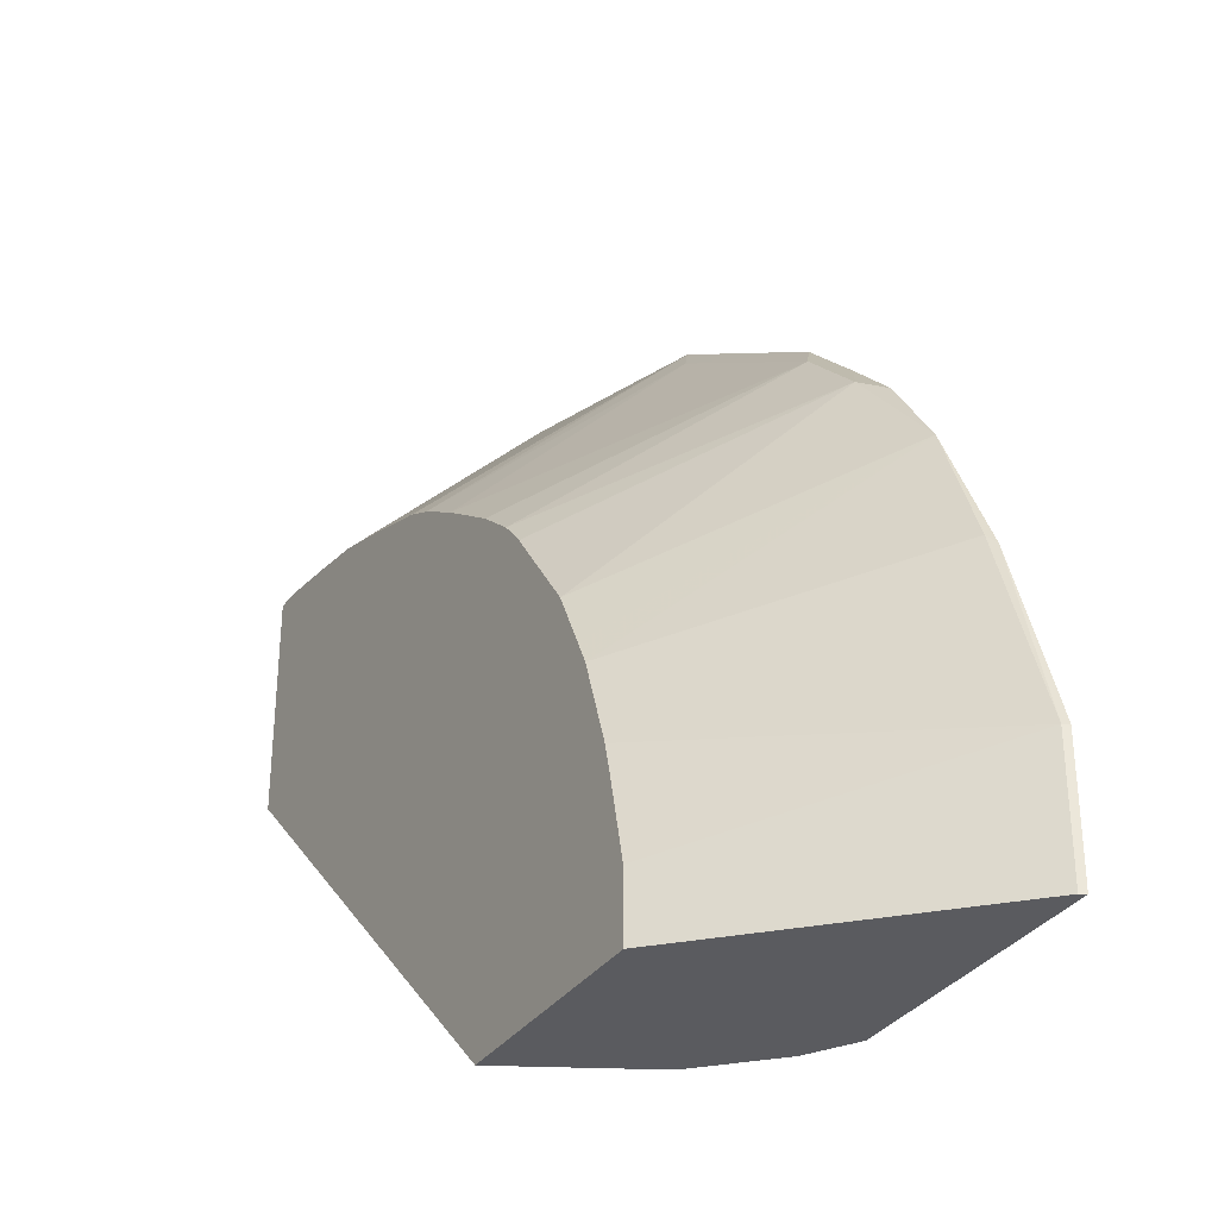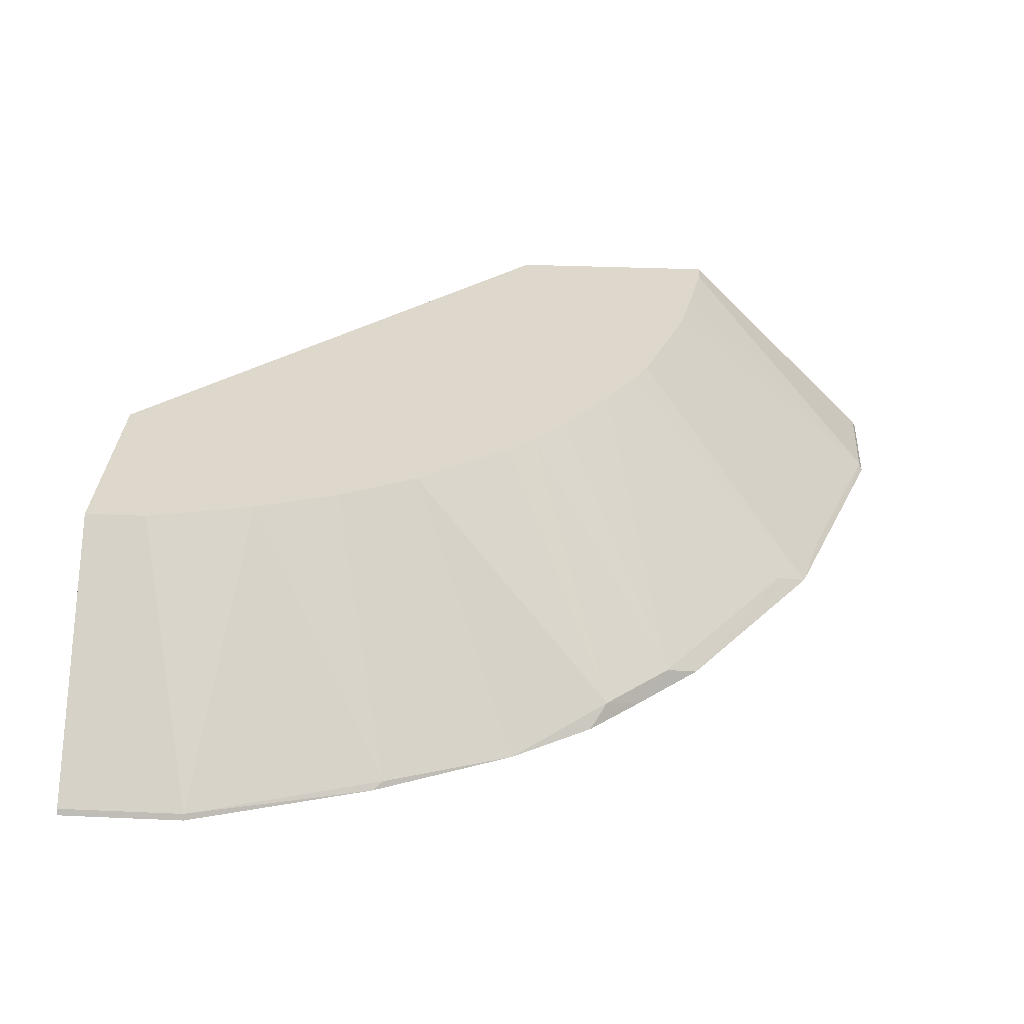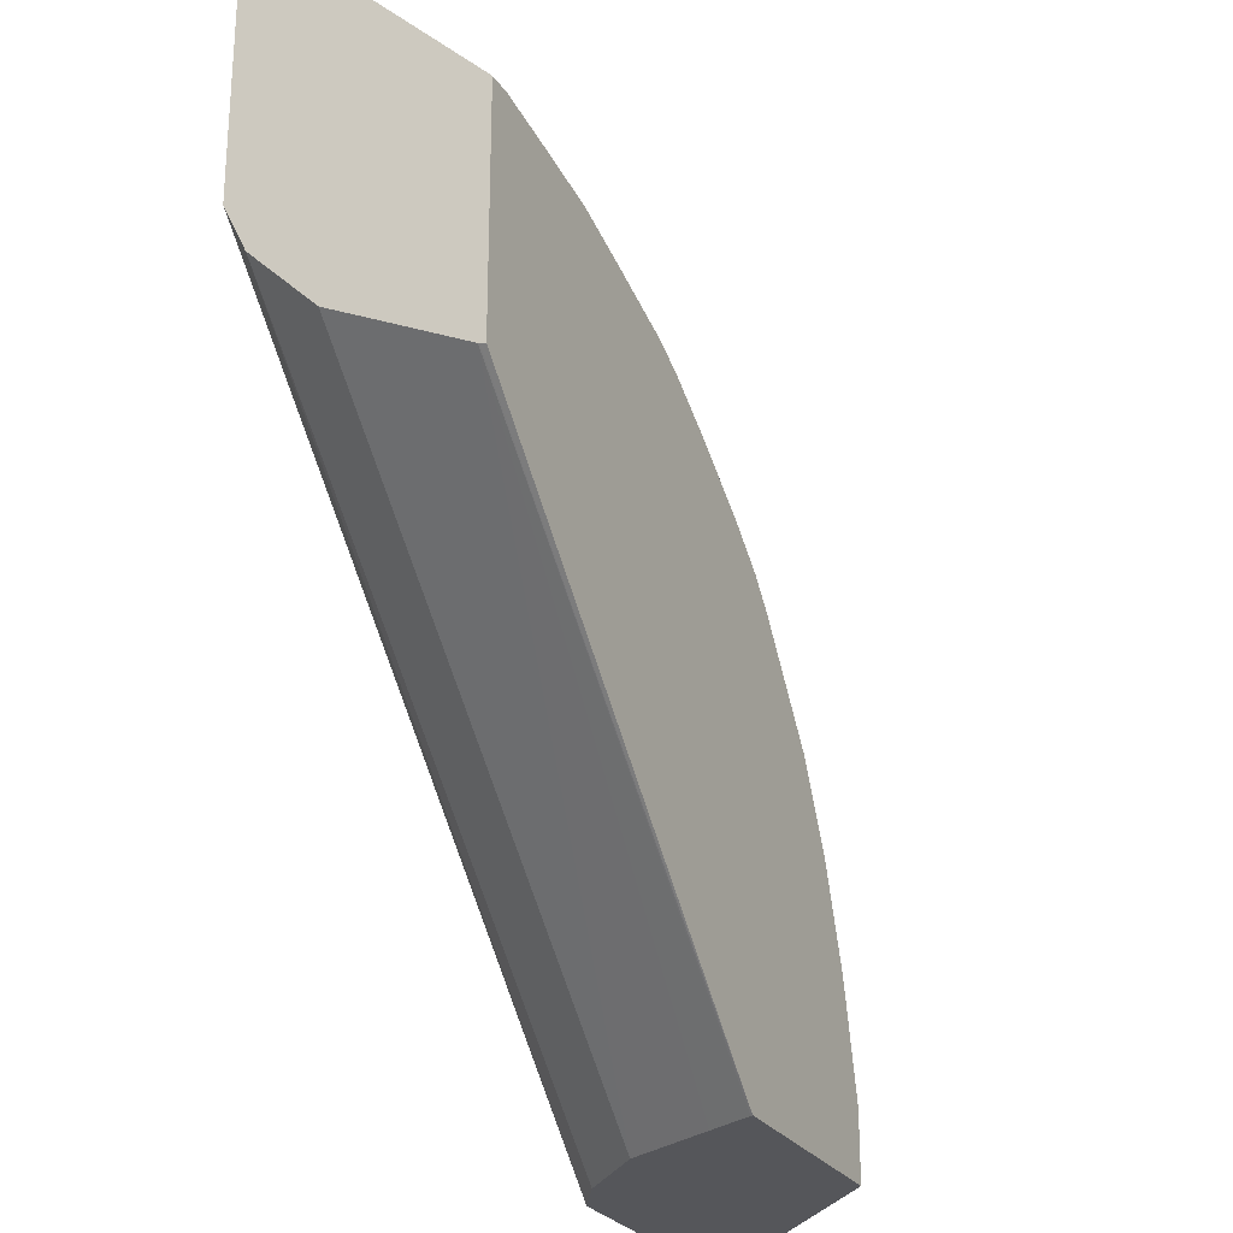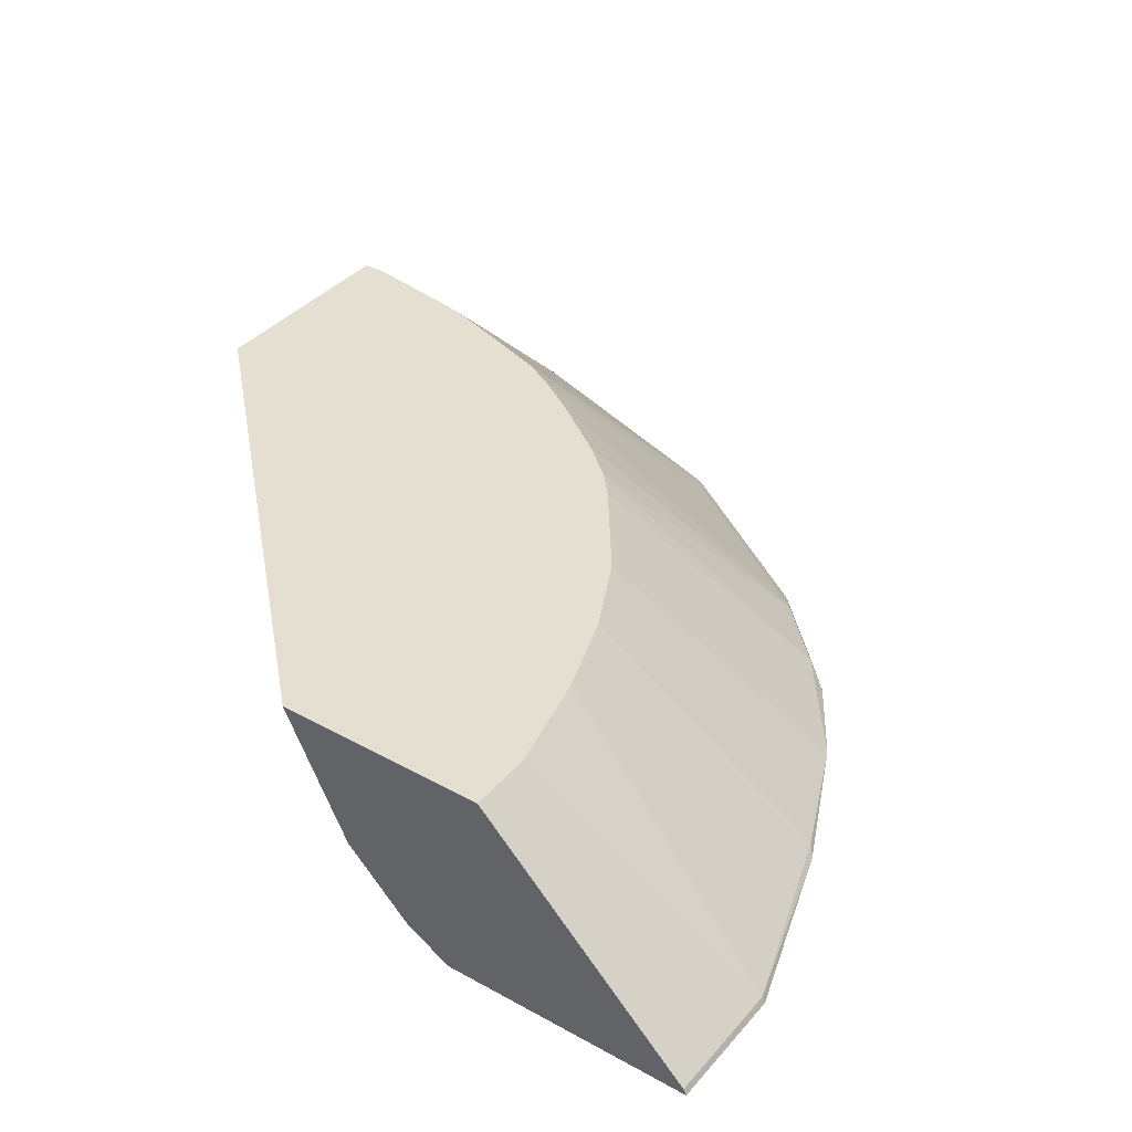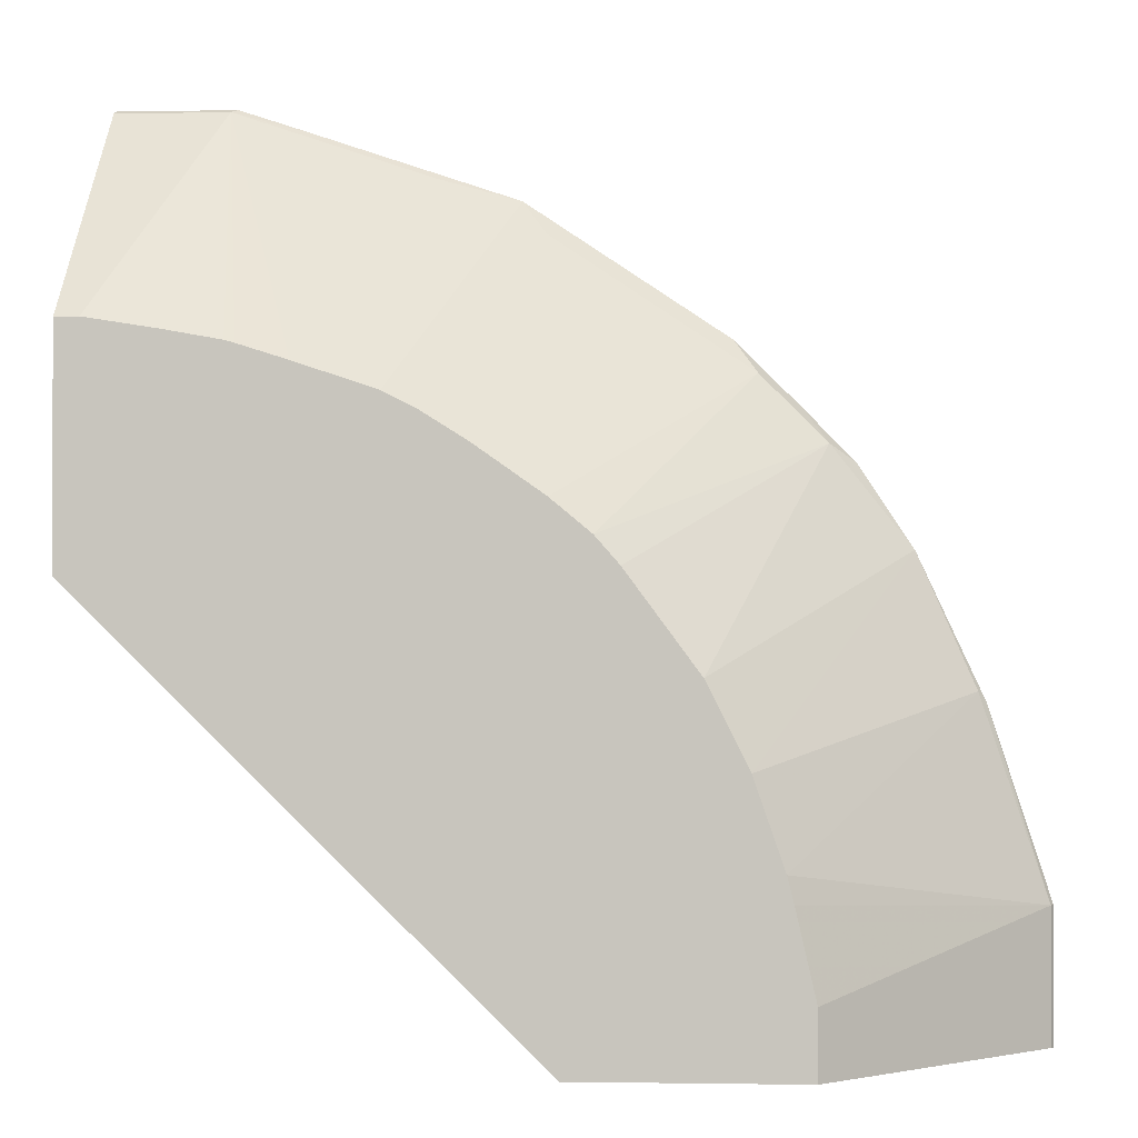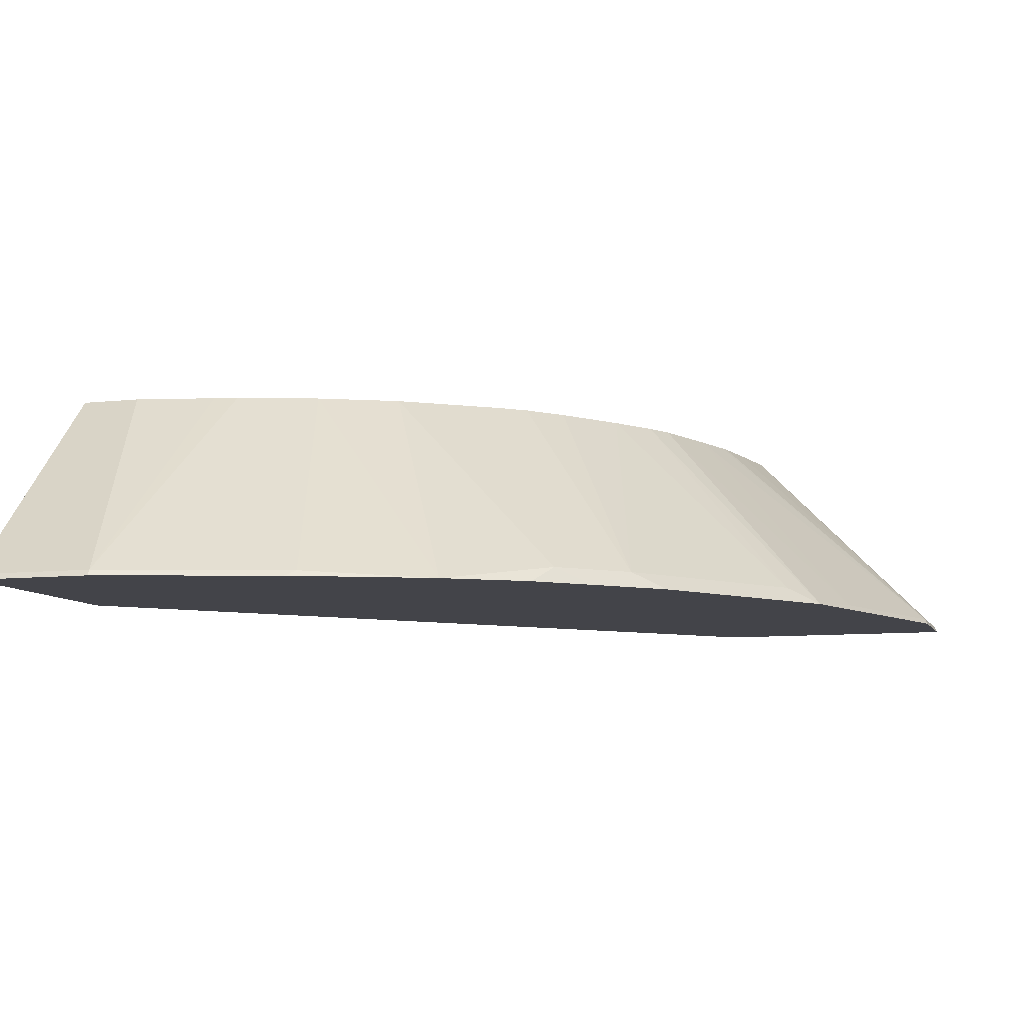
<metadata>
{"format":"obj","ext":"obj","renderer":"f3d","projection":"perspective","resolution":1024,"background":"white","views":[{"elev":-33.2,"azim":-119.7,"up":"+Z"},{"elev":31.2,"azim":-86.4,"up":"+Y"},{"elev":-26.1,"azim":115.8,"up":"+Z"},{"elev":37.3,"azim":-144.6,"up":"+Y"},{"elev":-1.4,"azim":-176.1,"up":"+Z"},{"elev":-8.5,"azim":-72.8,"up":"+Y"}]}
</metadata>
<code>
v -0.5644 0.5164 0.0002332
v -0.5644 0.5164 0.03636
v -0.5624 0.5203 0.0002332
v -0.3965 0.5164 0.0002332
v -0.5644 0.5164 0.08441
v -0.5624 0.5203 0.08441
v -0.4218 0.6621 0.0002332
v -0.3955 0.5164 0.0002332
v -0.5256 0.5164 0.2043
v -0.5202 0.5203 0.2109
v -0.4051 0.6621 0.1137
v -0.4092 0.6621 0.09728
v -0.4218 0.6621 0.04221
v -0.2807 0.6621 0.0002332
v -0.3656 0.5343 0.0002332
v 0.001943 0.5312 0.3624
v 0.001943 0.5164 0.3929
v -0.03659 0.5164 0.3801
v -0.4834 0.5164 0.2953
v -0.3861 0.6621 0.1687
v -0.2812 0.6608 0.0002332
v 0.001943 0.6621 0.2769
v 0.001943 0.6585 0.2778
v 0.001943 0.6577 0.2781
v -0.3654 0.5344 0.0002332
v 0.001943 0.5733 0.3202
v 0.001943 0.5164 0.4283
v -0.4488 0.5164 0.3476
v -0.4324 0.5273 0.3585
v -0.3601 0.6621 0.2207
v -0.3785 0.6621 0.184
v -0.2952 0.6328 0.0002332
v 0.001943 0.6621 0.4218
v -0.3234 0.5765 0.0002332
v -0.3092 0.6048 0.0002332
v 0.001943 0.5164 0.5644
v -0.4168 0.5164 0.3805
v -0.3902 0.5273 0.4007
v -0.2996 0.6621 0.2996
v -0.3146 0.6621 0.2824
v 0.001943 0.5203 0.5624
v -0.01292 0.6621 0.4218
v -0.07424 0.5164 0.5644
v -0.3754 0.5164 0.4218
v -0.2745 0.6621 0.3205
v -0.2637 0.5273 0.4851
v -0.232 0.6621 0.3505
v -0.07036 0.5203 0.5624
v -0.05877 0.6621 0.4145
v -0.1216 0.5164 0.5489
v -0.2488 0.5164 0.5062
v -0.2482 0.5164 0.5067
v -0.2012 0.6621 0.3698
v -0.0942 0.6621 0.4081
v -0.0973 0.6621 0.4072
v -0.1004 0.6621 0.4063
v -0.131 0.6621 0.3966
v -0.1969 0.5203 0.5202
v -0.1816 0.6621 0.3796
f 17 27 18
f 19 28 29
f 19 29 30
f 19 30 31
f 19 31 20
f 24 35 32
f 24 26 34
f 24 34 35
f 25 34 26
f 16 25 26
f 21 24 32
f 16 27 17
f 10 20 11
f 16 41 36
f 16 33 41
f 16 22 33
f 16 23 22
f 16 24 23
f 16 26 24
f 15 25 16
f 14 24 21
f 14 23 24
f 14 22 23
f 10 19 20
f 28 37 29
f 16 36 27
f 29 37 38
f 48 52 50
f 29 39 40
f 57 59 58
f 52 59 53
f 52 58 59
f 9 19 10
f 48 58 52
f 48 57 58
f 48 56 57
f 48 55 56
f 48 54 55
f 48 49 54
f 46 53 47
f 46 52 53
f 29 38 39
f 46 51 52
f 43 48 50
f 42 49 48
f 38 47 45
f 38 46 47
f 38 44 46
f 38 45 39
f 37 44 38
f 36 48 43
f 36 41 48
f 33 48 41
f 33 42 48
f 29 40 30
f 44 51 46
f 8 17 18
f 8 16 17
f 8 15 16
f 2 28 19
f 2 37 28
f 2 44 37
f 2 51 44
f 2 52 51
f 2 50 52
f 2 43 50
f 2 36 43
f 2 27 36
f 2 18 27
f 2 8 18
f 2 4 8
f 2 6 3
f 2 5 6
f 1 4 2
f 1 8 4
f 1 15 8
f 1 25 15
f 1 34 25
f 1 35 34
f 1 32 35
f 1 21 32
f 1 7 14
f 1 3 7
f 1 2 3
f 2 19 9
f 2 9 5
f 1 14 21
f 3 13 7
f 3 6 13
f 7 22 14
f 7 33 22
f 7 49 42
f 7 54 49
f 7 55 54
f 7 56 55
f 7 57 56
f 7 59 57
f 7 53 59
f 7 47 53
f 7 45 47
f 7 42 33
f 7 40 39
f 7 39 45
f 6 9 10
f 6 11 12
f 6 12 13
f 7 13 12
f 6 10 11
f 7 11 20
f 7 20 31
f 7 31 30
f 7 30 40
f 7 12 11
f 5 9 6

</code>
